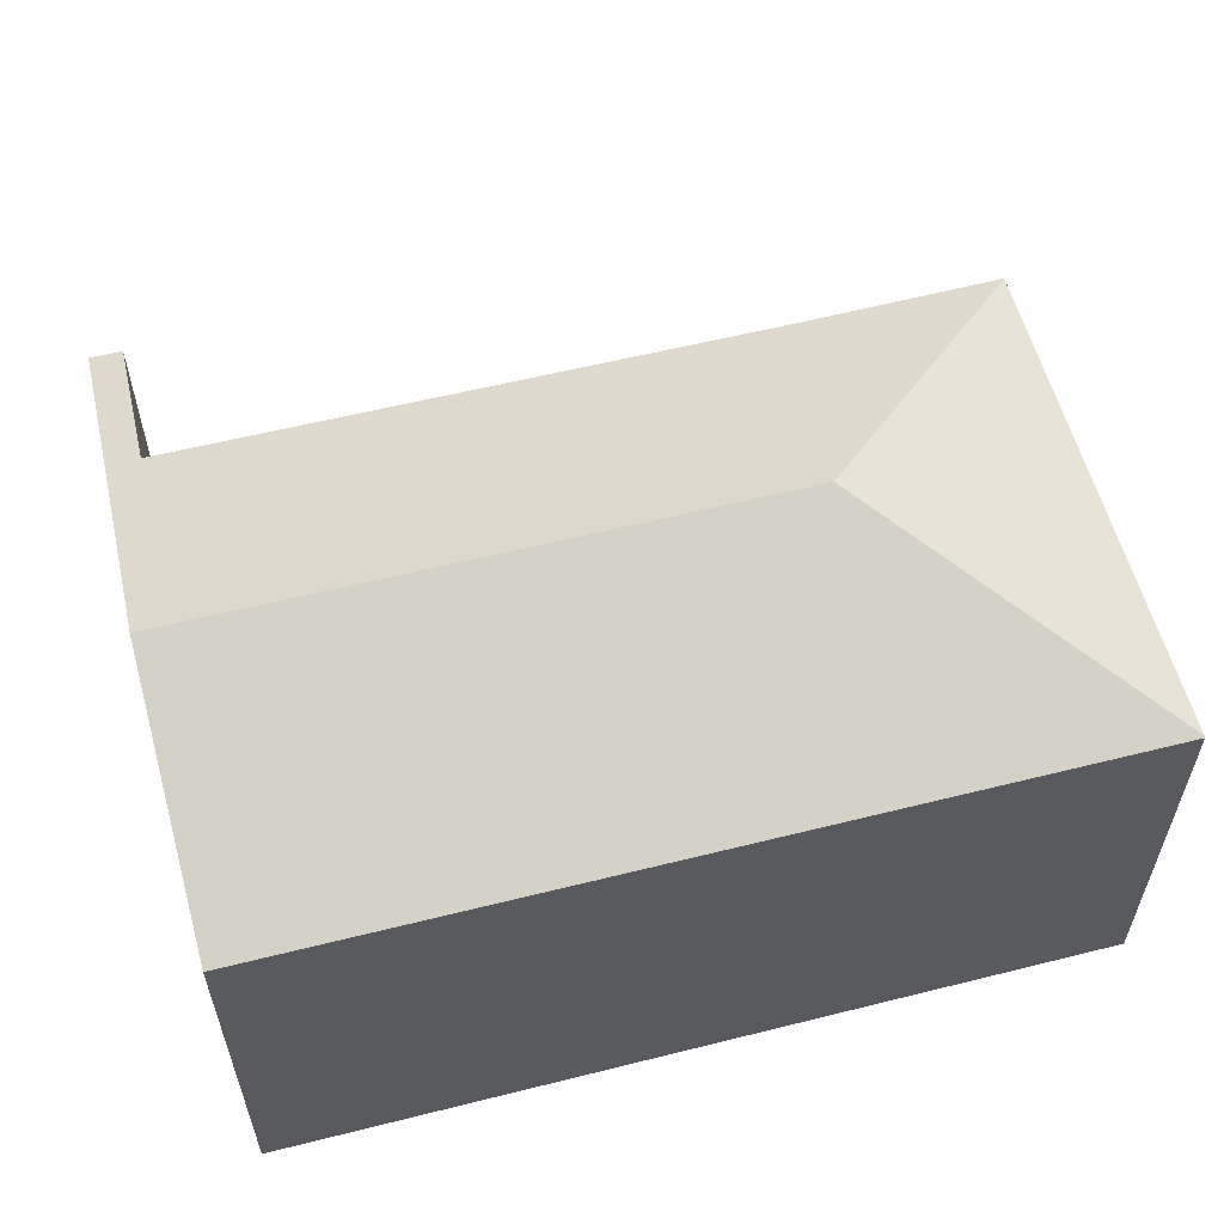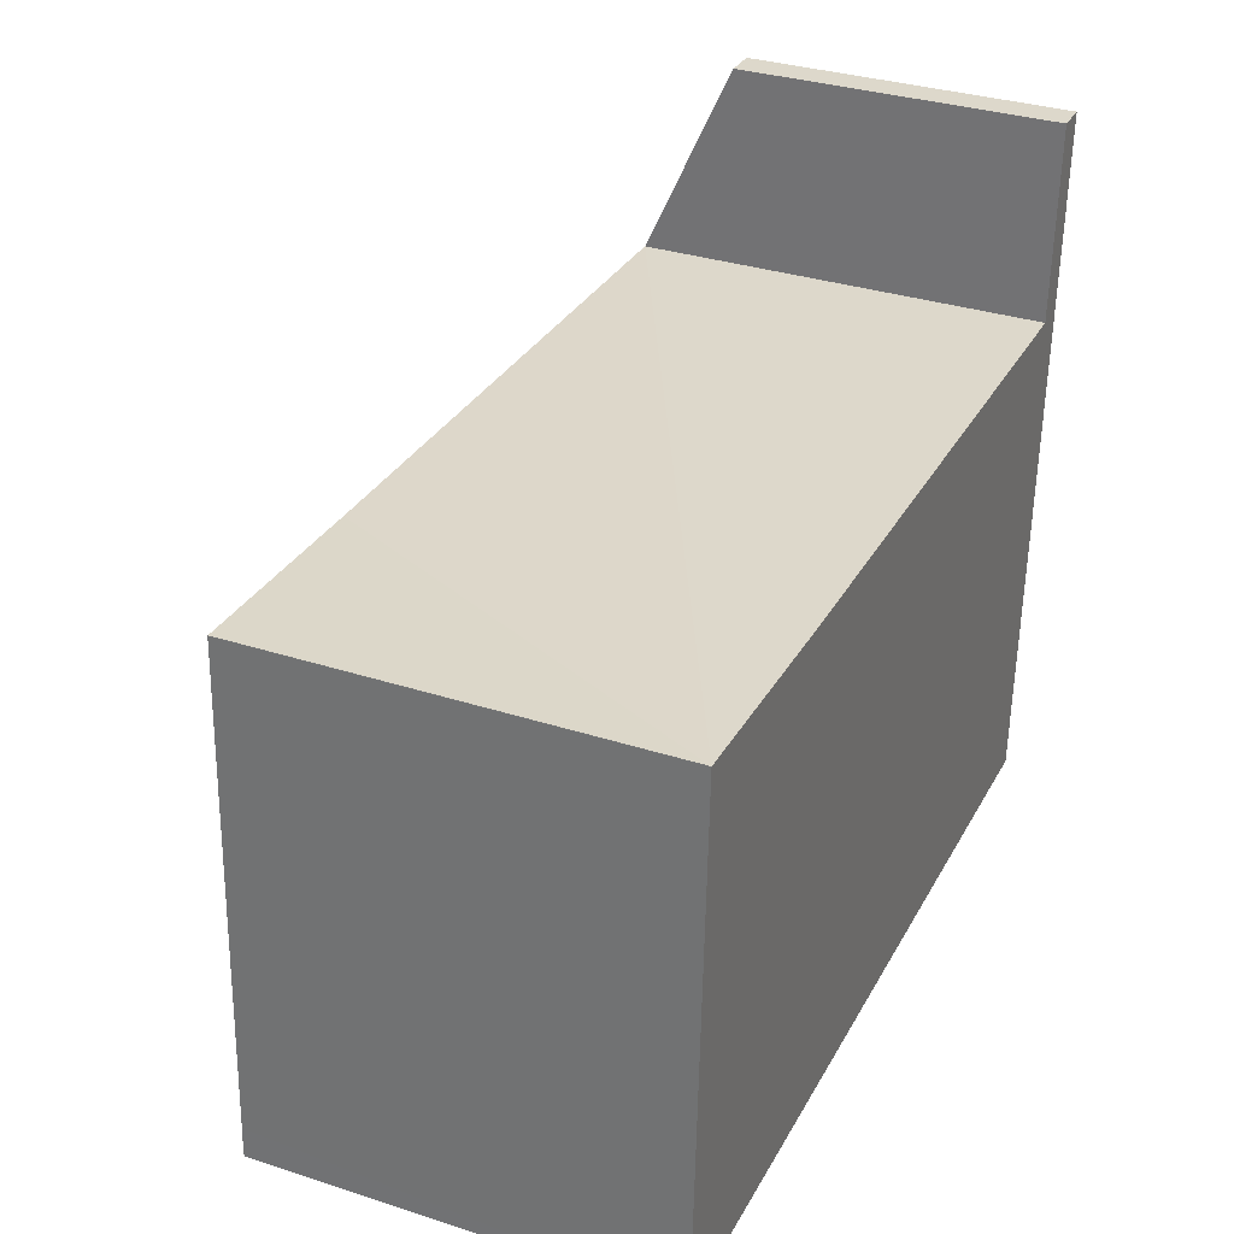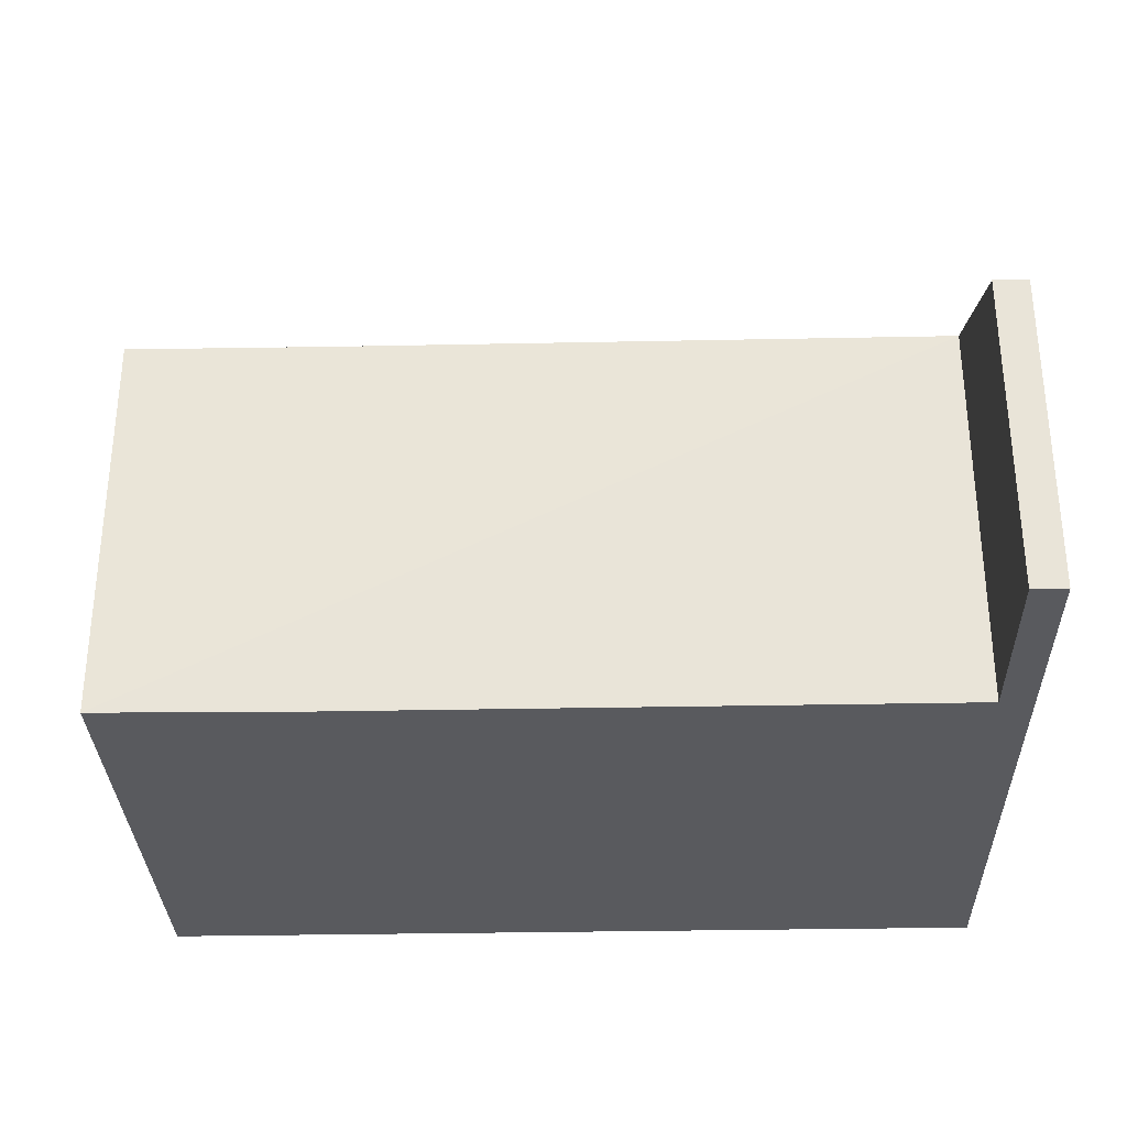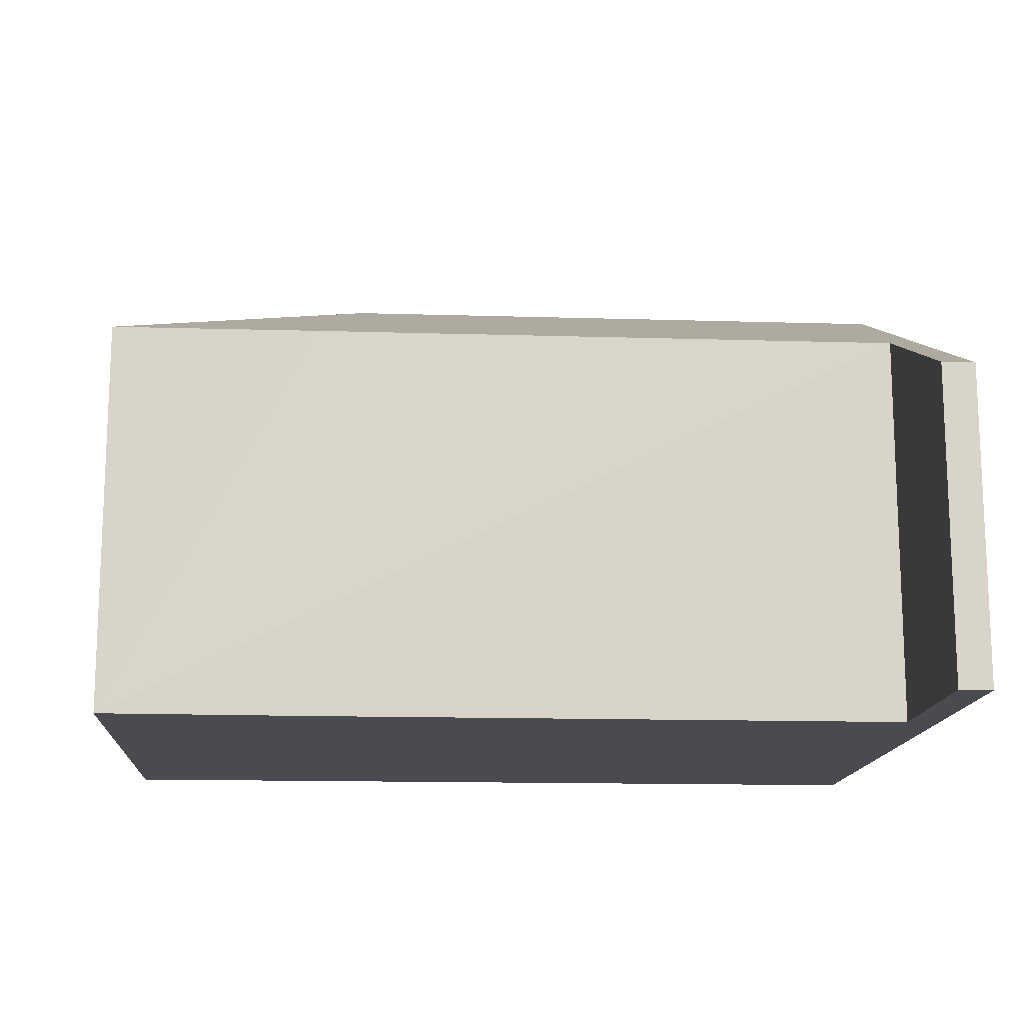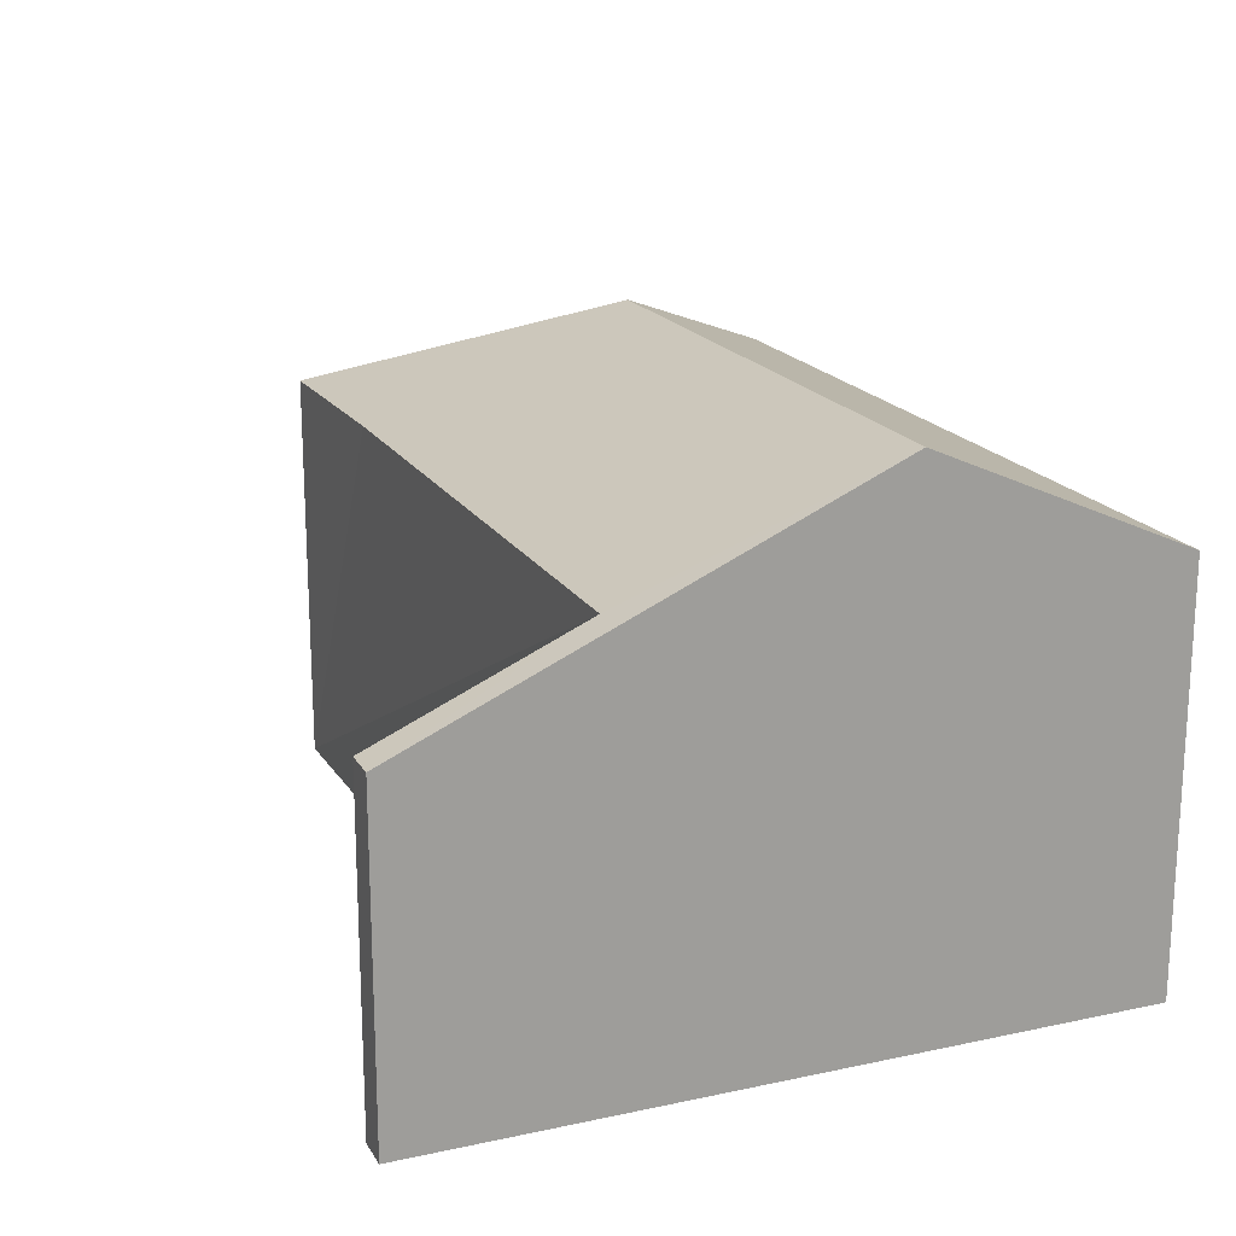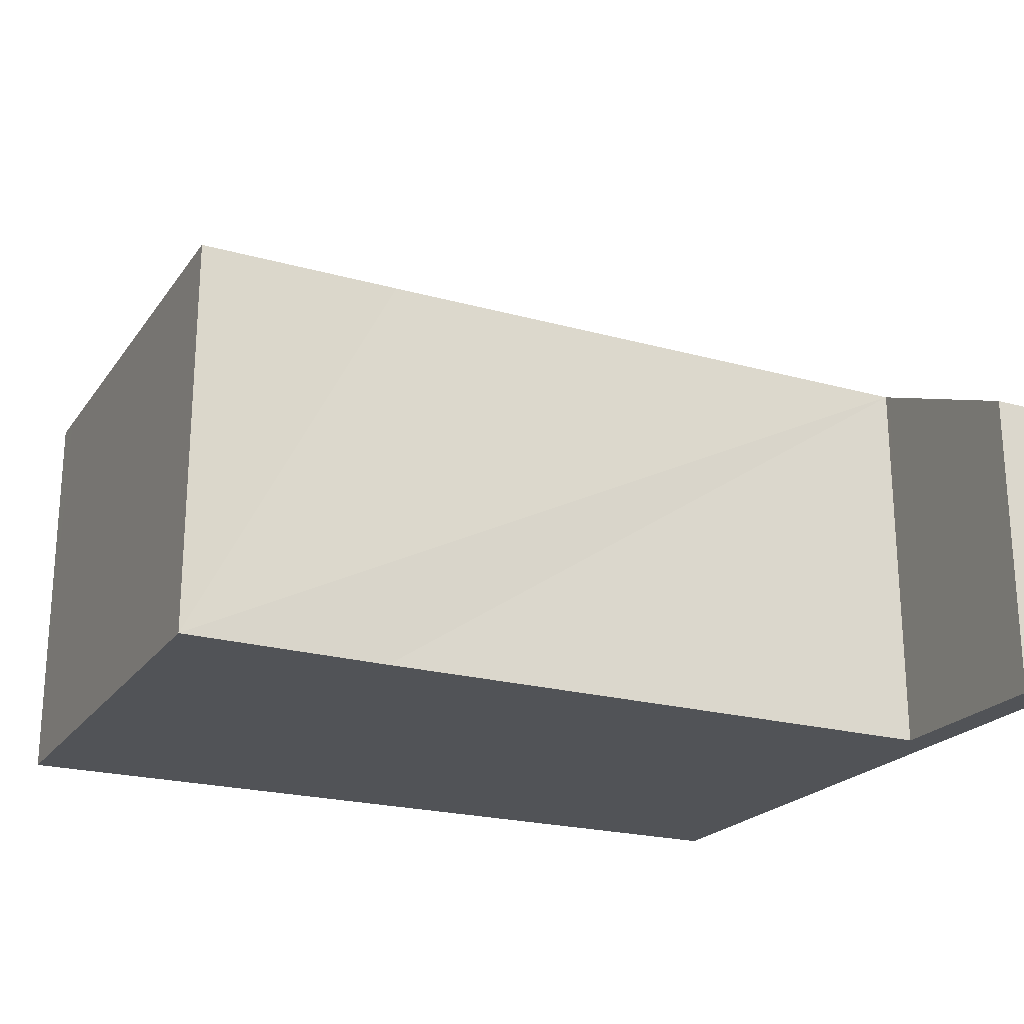
<metadata>
{"format":"obj","ext":"obj","renderer":"f3d","projection":"perspective","resolution":1024,"background":"white","views":[{"elev":57.7,"azim":167.8,"up":"+Y"},{"elev":33.1,"azim":-66.0,"up":"+Z"},{"elev":-31.6,"azim":4.0,"up":"+Y"},{"elev":-14.4,"azim":-1.4,"up":"+Y"},{"elev":18.6,"azim":70.2,"up":"+Y"},{"elev":-21.8,"azim":-23.6,"up":"+Y"}]}
</metadata>
<code>
v  5.963 11.63 5.509
v  0.028 9.129 0.689
v  0.453 9.102 11.52
v  0.002 9.131 0.04
v  19.79 7.209 15.04
v  18.86 9.069 10.83
v  19.03 7.209 15.07
v  19.6 9.069 10.8
v  19.34 11.63 4.959
v  0.454 9.095 11.53
v  5.175 9.131 11.26
v  18.85 9.13 10.69
v  19.08 9.113 -0.785
v  4.313 9.113 -0.177
v  0 9.113 5.58e-16
v  0 0 0
v  0.453 -7.051e-16 11.52
v  0.002 -2.449e-18 0.04
v  0.028 -4.219e-17 0.689
v  0.454 -7.061e-16 11.53
v  18.85 -6.548e-16 10.69
v  19.03 -9.23e-16 15.07
v  18.86 -6.633e-16 10.83
v  5.175 -6.892e-16 11.26
v  19.79 -9.211e-16 15.04
v  19.6 -6.614e-16 10.8
v  19.34 -3.037e-16 4.959
v  19.08 4.807e-17 -0.785
v  4.313 1.084e-17 -0.177
g defaultobject
f 1 2 3
f 2 1 4
f 5 6 7
f 6 5 8
f 6 8 9
f 10 1 3
f 1 10 11
f 1 11 12
f 1 12 9
f 9 12 6
f 13 1 9
f 1 13 14
f 1 14 4
f 4 14 15
f 15 2 4
f 2 15 16
f 2 16 3
f 3 16 17
f 17 16 18
f 17 18 19
f 17 10 3
f 10 17 20
f 21 6 12
f 6 21 7
f 7 21 22
f 22 21 23
f 20 11 10
f 11 20 12
f 12 20 24
f 12 24 21
f 22 5 7
f 5 22 25
f 25 8 5
f 8 25 9
f 9 25 26
f 9 26 13
f 13 26 27
f 13 27 28
f 14 16 15
f 16 14 13
f 16 13 29
f 29 13 28
f 22 26 25
f 26 22 23
f 26 23 27
f 27 23 21
f 27 21 24
f 27 24 28
f 28 24 29
f 29 24 20
f 29 20 17
f 29 17 19
f 29 19 18
f 29 18 16

</code>
